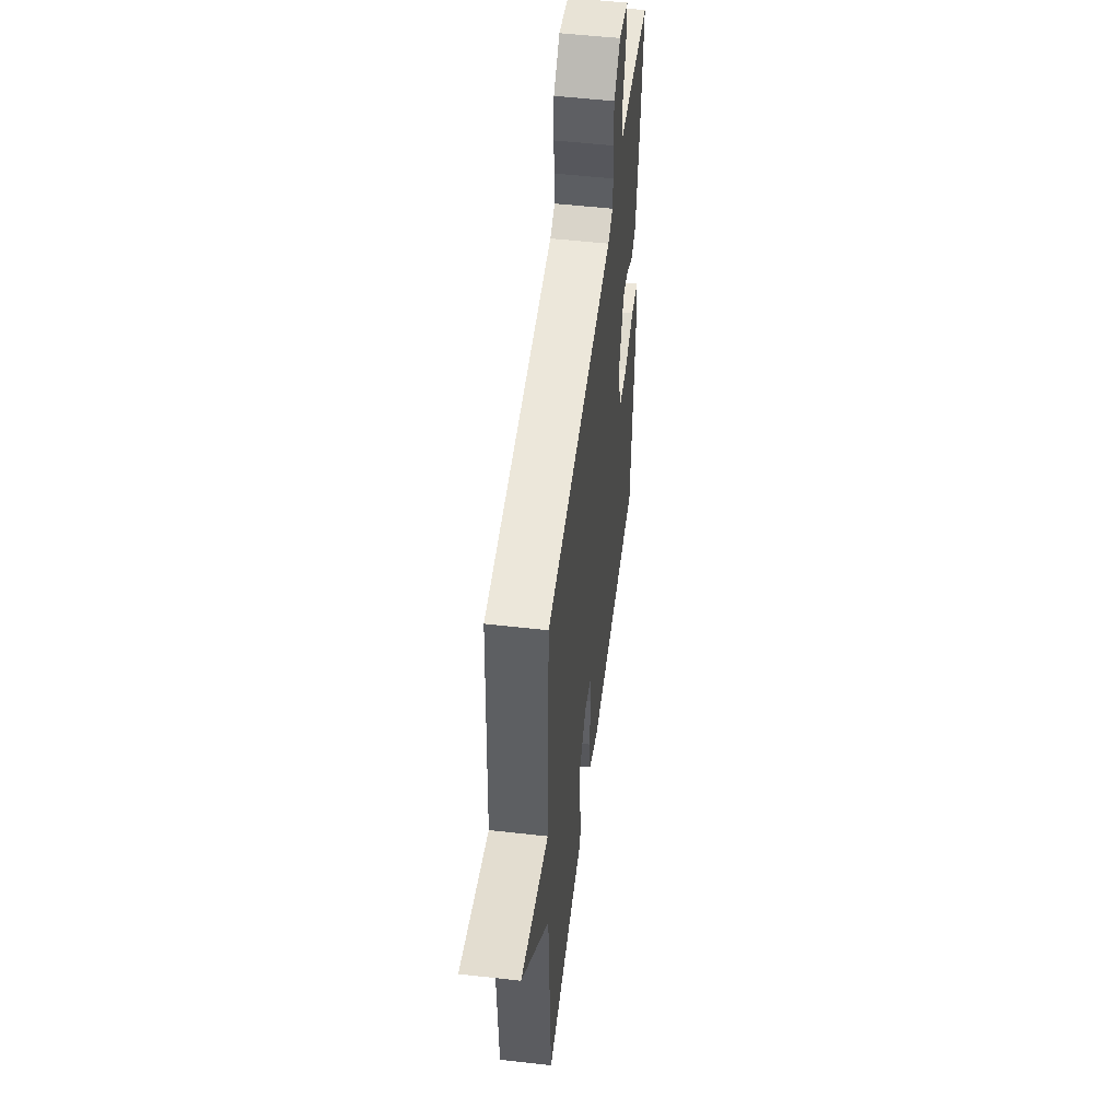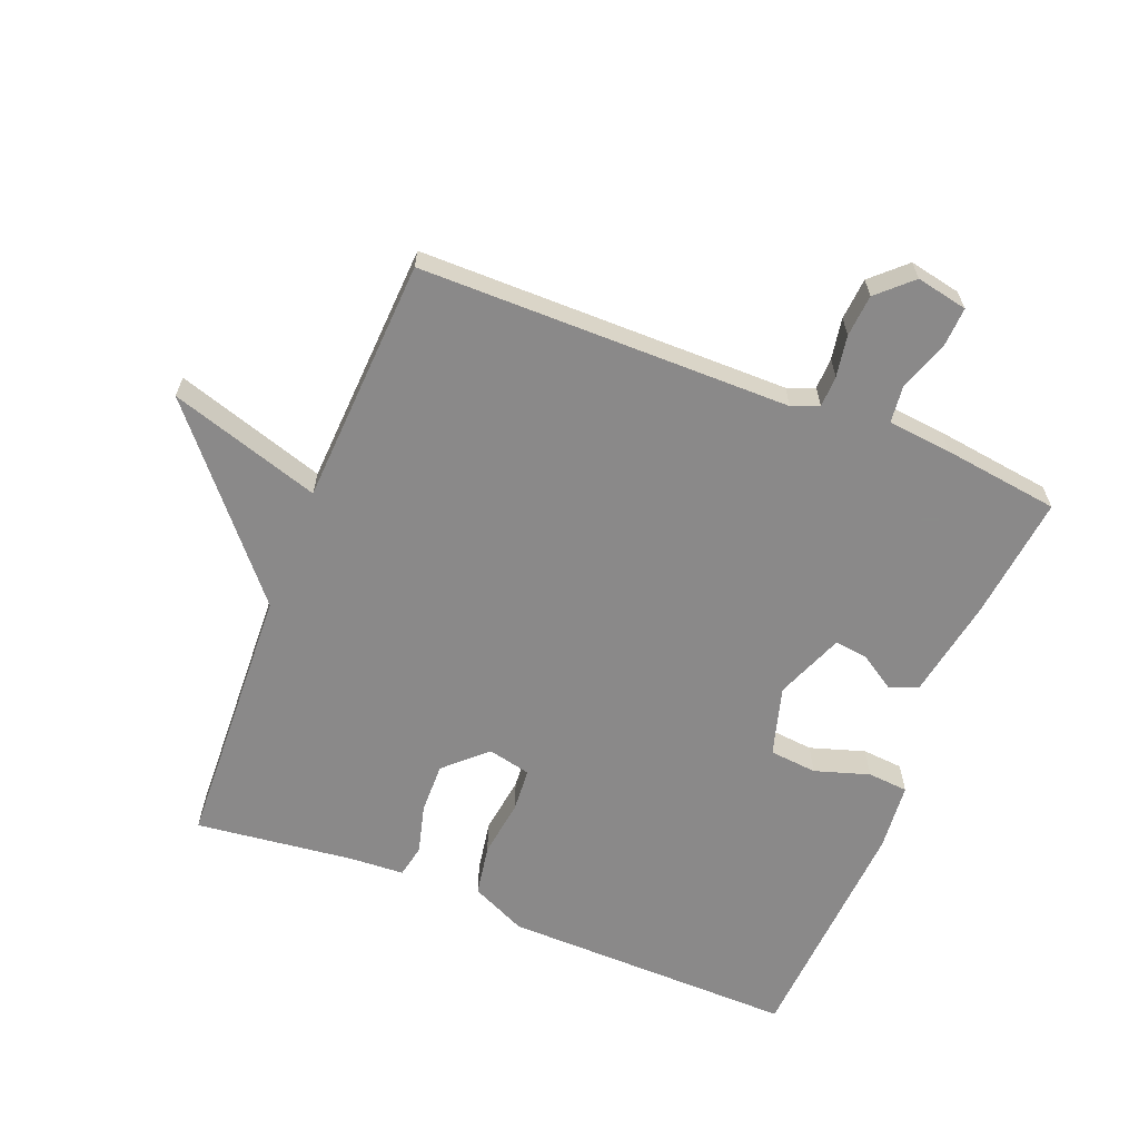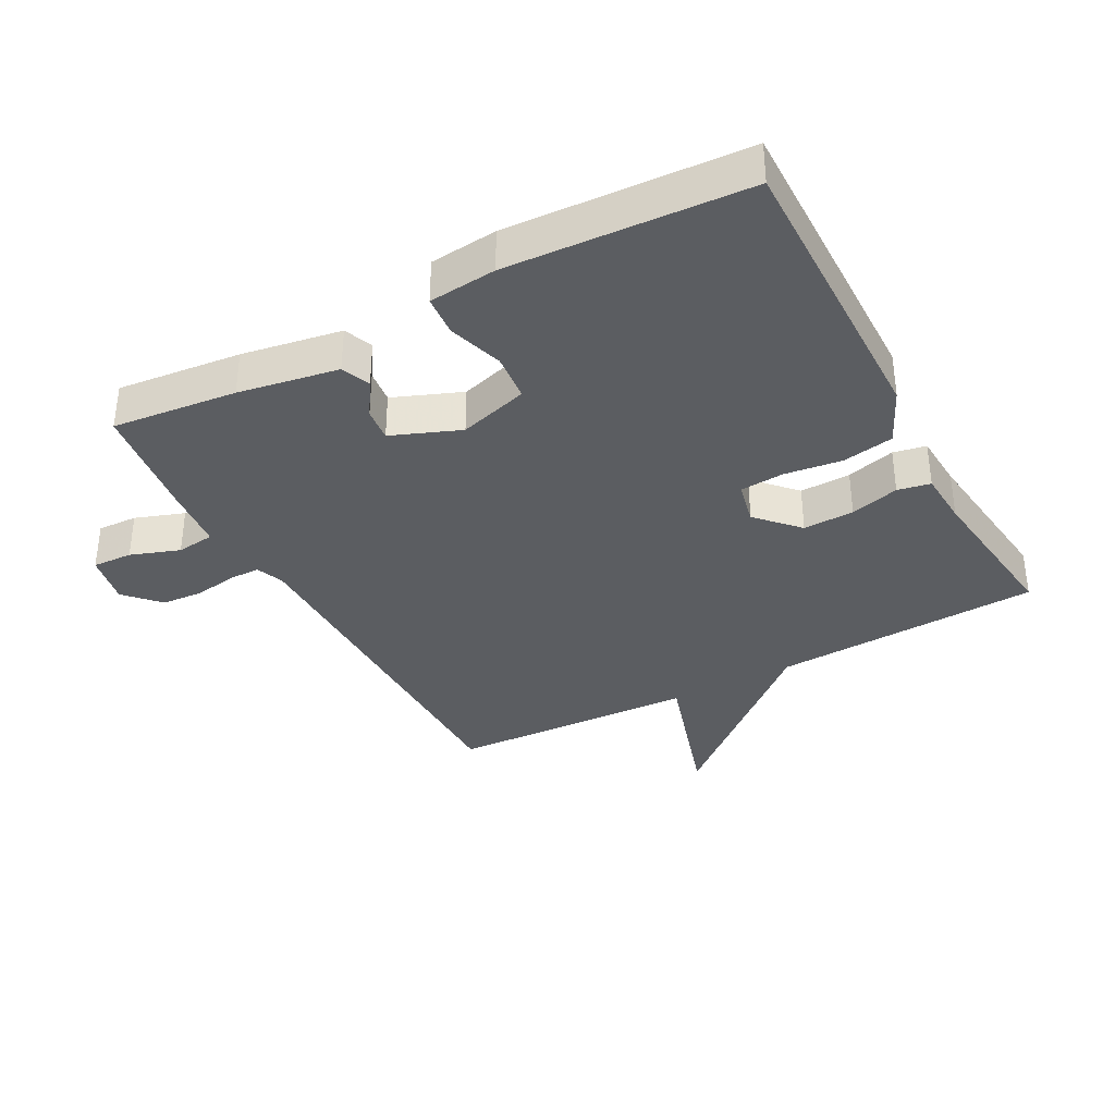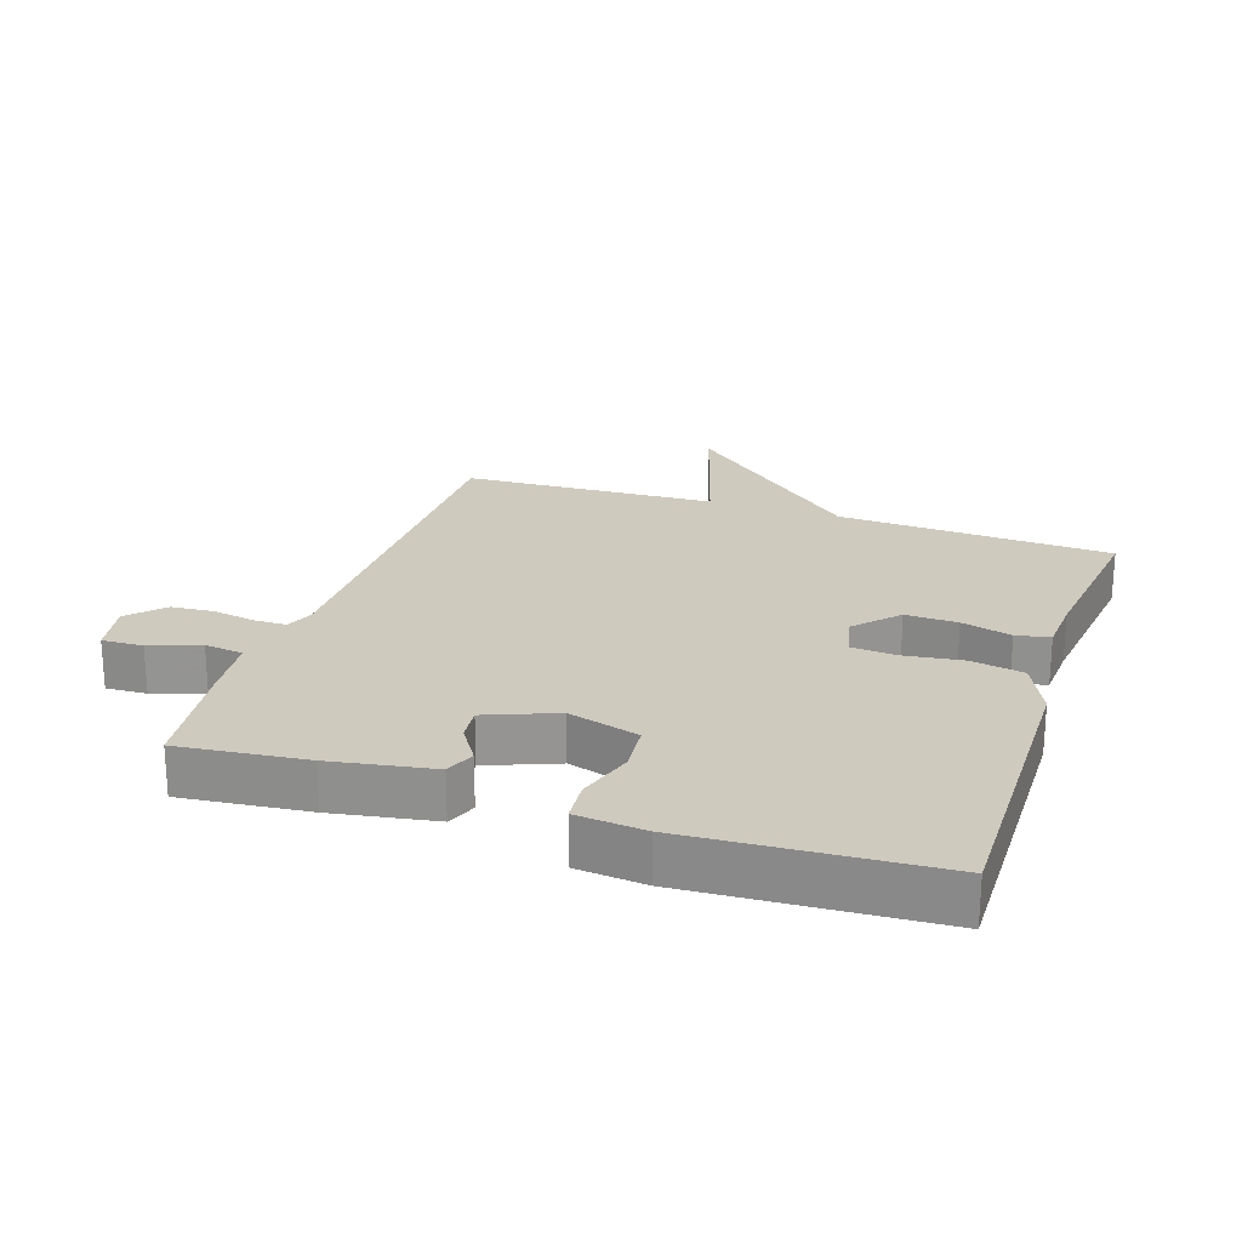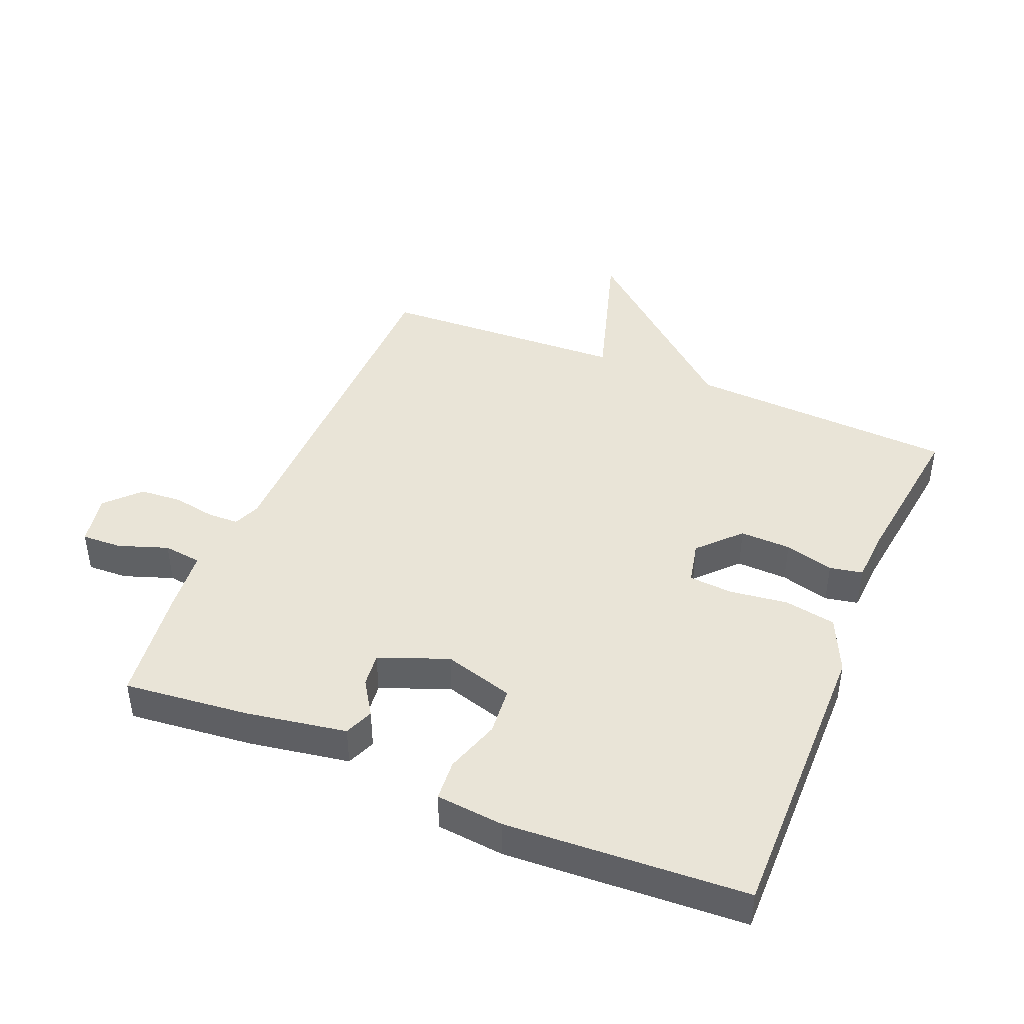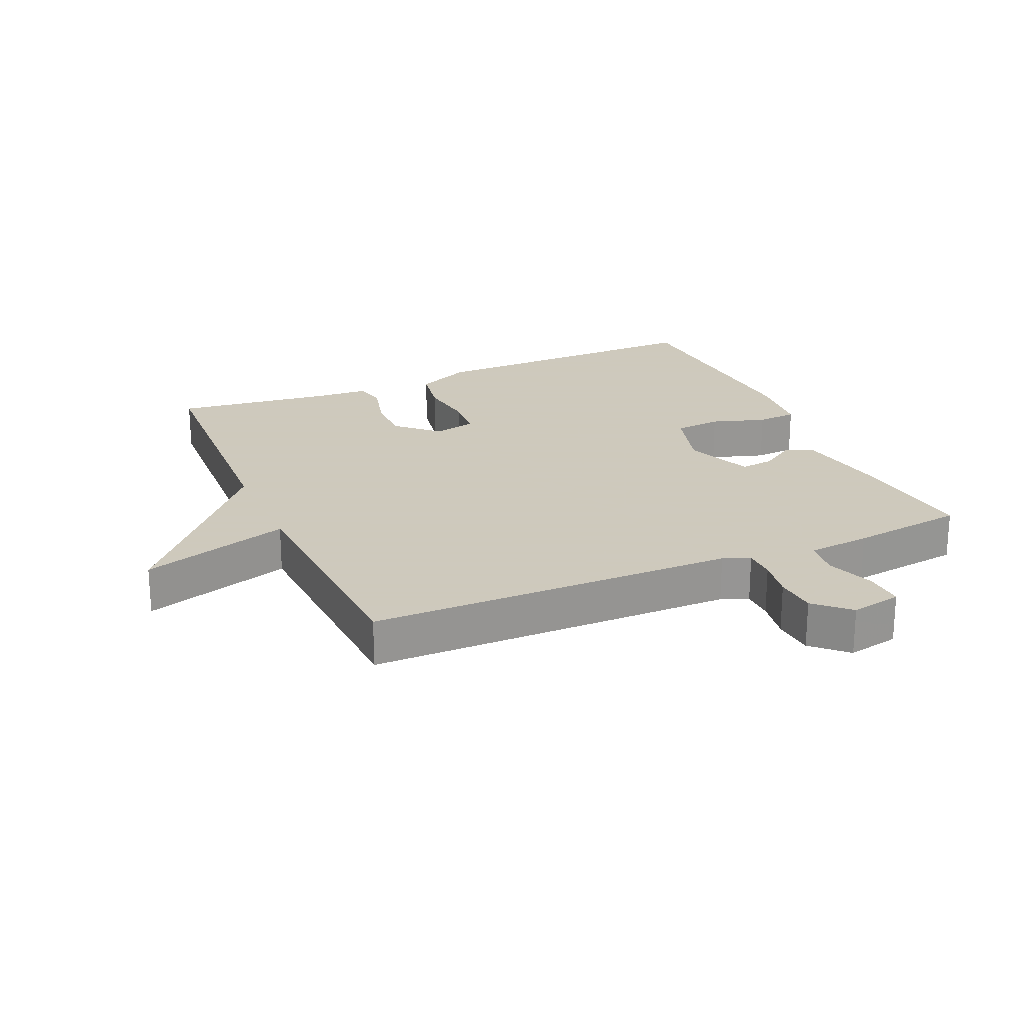
<metadata>
{"format":"obj","ext":"obj","renderer":"f3d","projection":"perspective","resolution":1024,"background":"white","views":[{"elev":52.3,"azim":-83.0,"up":"+Z"},{"elev":-63.3,"azim":-21.8,"up":"+Y"},{"elev":-35.8,"azim":118.3,"up":"+Y"},{"elev":23.2,"azim":108.6,"up":"+Y"},{"elev":43.4,"azim":112.8,"up":"+Y"},{"elev":22.6,"azim":-23.6,"up":"+Y"}]}
</metadata>
<code>
v 0.5 0.07 -0.5
v 0.042 0.07 -0.493
v -0.044 0.07 -0.453
v -0.058 0.07 -0.373
v -0.046 0.07 -0.283
v -0.051 0.07 -0.215
v -0.118 0.07 -0.2
v -0.181 0.07 -0.259
v -0.179 0.07 -0.338
v -0.159 0.07 -0.414
v -0.169 0.07 -0.465
v -0.254 0.07 -0.47
v -0.5 0.07 -0.5
v -0.519 0.07 -0.084
v -0.753 0.07 0.189
v -0.519 0.07 0.116
v -0.5 0.07 0.5
v 0.075 0.07 0.503
v 0.117 0.07 0.52
v 0.118 0.07 0.569
v 0.107 0.07 0.633
v 0.112 0.07 0.698
v 0.164 0.07 0.747
v 0.244 0.07 0.731
v 0.241 0.07 0.669
v 0.214 0.07 0.593
v 0.221 0.07 0.534
v 0.32 0.07 0.524
v 0.5 0.07 0.5
v 0.479 0.07 0.307
v 0.452 0.07 0.152
v 0.407 0.07 0.134
v 0.353 0.07 0.169
v 0.301 0.07 0.175
v 0.259 0.07 0.069
v 0.29 0.07 -0.039
v 0.364 0.07 -0.046
v 0.449 0.07 -0.019
v 0.512 0.07 -0.024
v 0.522 0.07 -0.129
v 0.5 0 -0.5
v 0.042 0 -0.493
v -0.044 0 -0.453
v -0.058 0 -0.373
v -0.046 0 -0.283
v -0.051 0 -0.215
v -0.118 0 -0.2
v -0.181 0 -0.259
v -0.179 0 -0.338
v -0.159 0 -0.414
v -0.169 0 -0.465
v -0.254 0 -0.47
v -0.5 0 -0.5
v -0.519 0 -0.084
v -0.753 0 0.189
v -0.519 0 0.116
v -0.5 0 0.5
v 0.075 0 0.503
v 0.117 0 0.52
v 0.118 0 0.569
v 0.107 0 0.633
v 0.112 0 0.698
v 0.164 0 0.747
v 0.244 0 0.731
v 0.241 0 0.669
v 0.214 0 0.593
v 0.221 0 0.534
v 0.32 0 0.524
v 0.5 0 0.5
v 0.479 0 0.307
v 0.452 0 0.152
v 0.407 0 0.134
v 0.353 0 0.169
v 0.301 0 0.175
v 0.259 0 0.069
v 0.29 0 -0.039
v 0.364 0 -0.046
v 0.449 0 -0.019
v 0.512 0 -0.024
v 0.522 0 -0.129
f 3 4 5
f 2 3 5
f 1 2 5
f 40 1 5
f 39 40 5
f 38 39 5
f 37 38 5
f 36 37 5 6
f 35 36 6 7
f 34 35 7
f 31 32 33
f 30 31 33
f 29 30 33
f 28 29 33
f 27 28 33
f 27 33 34
f 24 25 26
f 23 24 26
f 22 23 26
f 21 22 26
f 20 21 26
f 19 20 26 27
f 27 34 7
f 19 27 7
f 18 19 7
f 14 15 16
f 16 17 18
f 14 16 18
f 13 14 18
f 12 13 18
f 9 10 11 12
f 8 9 12
f 18 7 8
f 8 12 18
f 45 44 43
f 45 43 42
f 45 42 41
f 45 41 80
f 45 80 79
f 45 79 78
f 45 78 77
f 46 45 77 76
f 47 46 76 75
f 47 75 74
f 73 72 71
f 73 71 70
f 73 70 69
f 73 69 68
f 73 68 67
f 74 73 67
f 66 65 64
f 66 64 63
f 66 63 62
f 66 62 61
f 66 61 60
f 67 66 60 59
f 47 74 67
f 47 67 59
f 47 59 58
f 56 55 54
f 58 57 56
f 58 56 54
f 58 54 53
f 58 53 52
f 52 51 50 49
f 52 49 48
f 48 47 58
f 58 52 48
f 1 41 42 2
f 2 42 43 3
f 3 43 44 4
f 4 44 45 5
f 5 45 46 6
f 6 46 47 7
f 7 47 48 8
f 8 48 49 9
f 9 49 50 10
f 10 50 51 11
f 11 51 52 12
f 12 52 53 13
f 13 53 54 14
f 14 54 55 15
f 15 55 56 16
f 16 56 57 17
f 17 57 58 18
f 18 58 59 19
f 19 59 60 20
f 20 60 61 21
f 21 61 62 22
f 22 62 63 23
f 23 63 64 24
f 24 64 65 25
f 25 65 66 26
f 26 66 67 27
f 27 67 68 28
f 28 68 69 29
f 29 69 70 30
f 30 70 71 31
f 31 71 72 32
f 32 72 73 33
f 33 73 74 34
f 34 74 75 35
f 35 75 76 36
f 36 76 77 37
f 37 77 78 38
f 38 78 79 39
f 39 79 80 40
f 40 80 41 1

</code>
